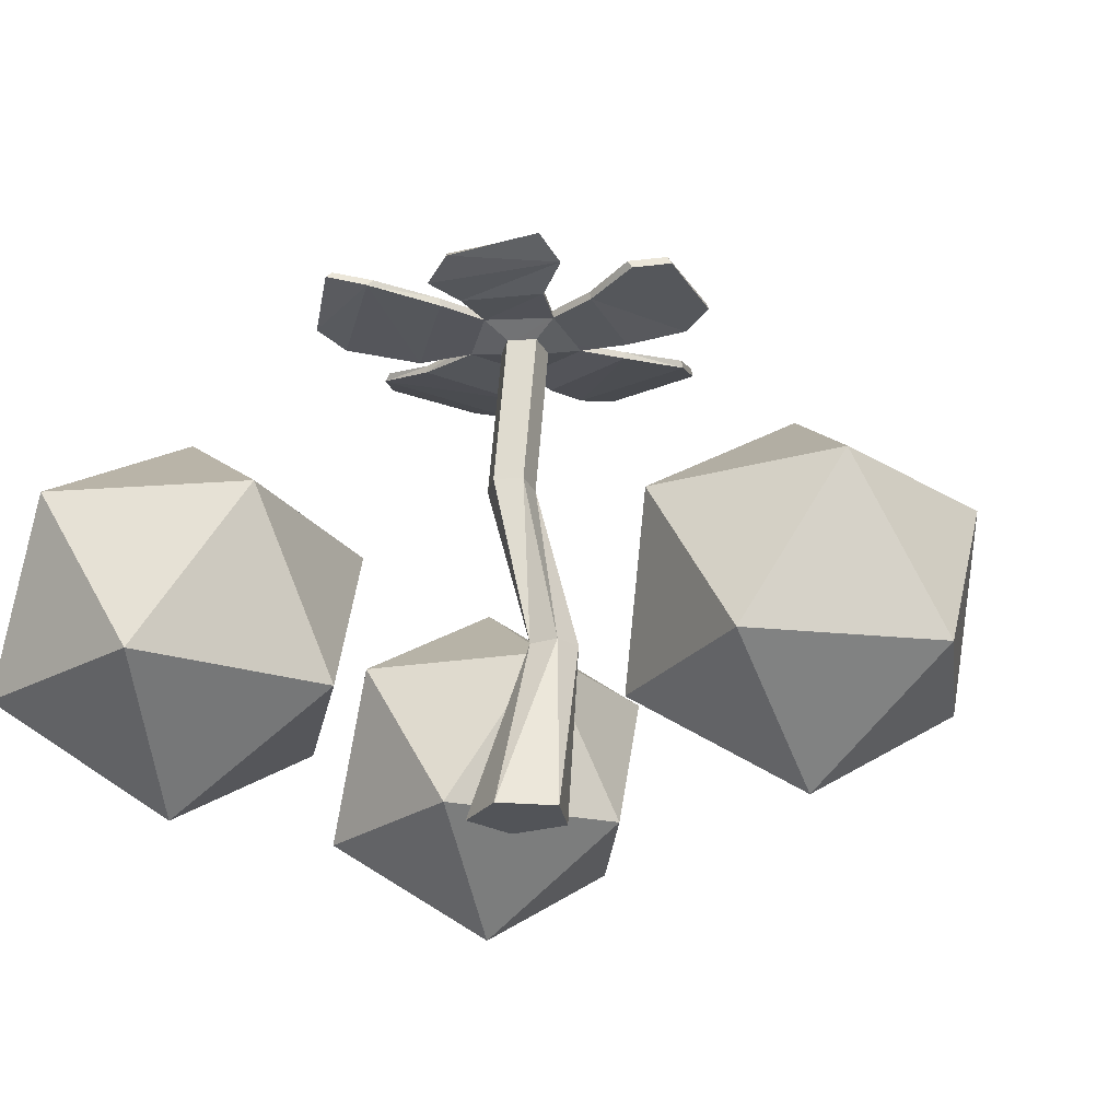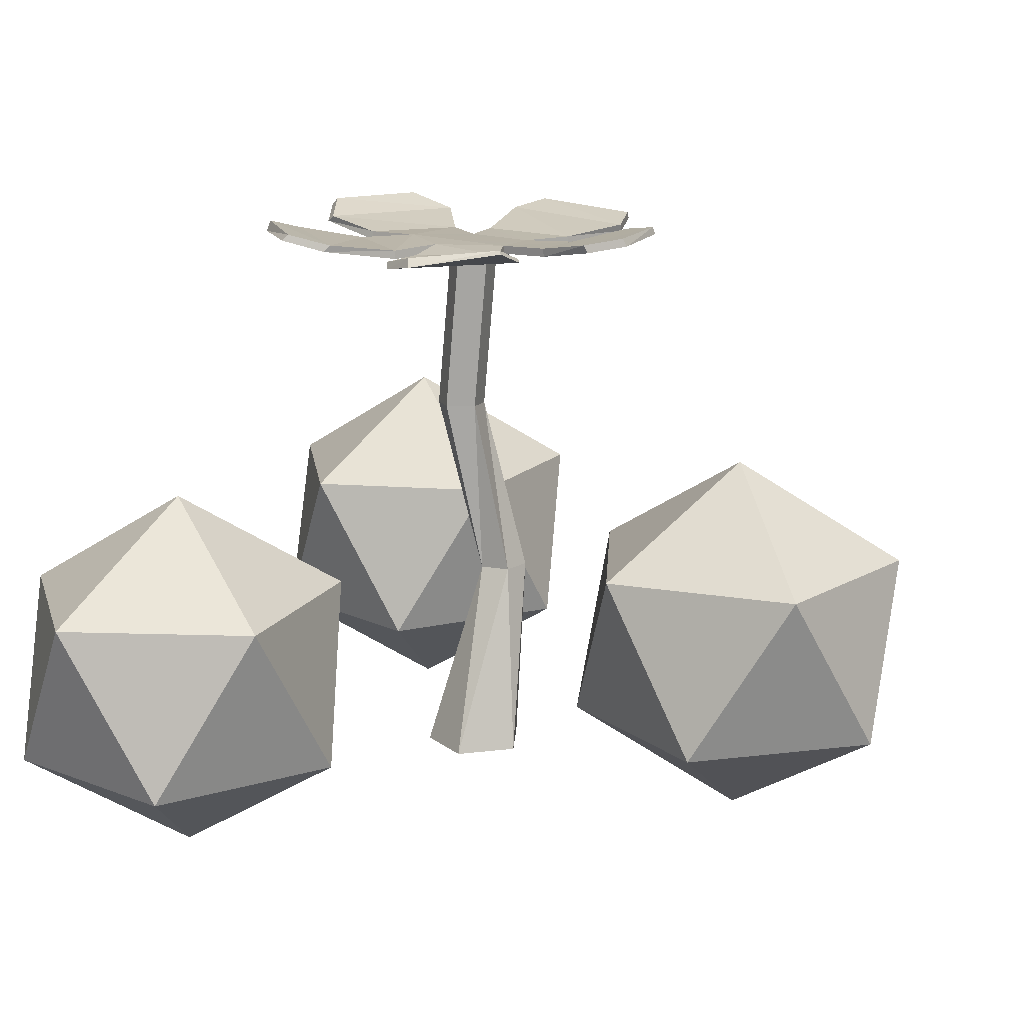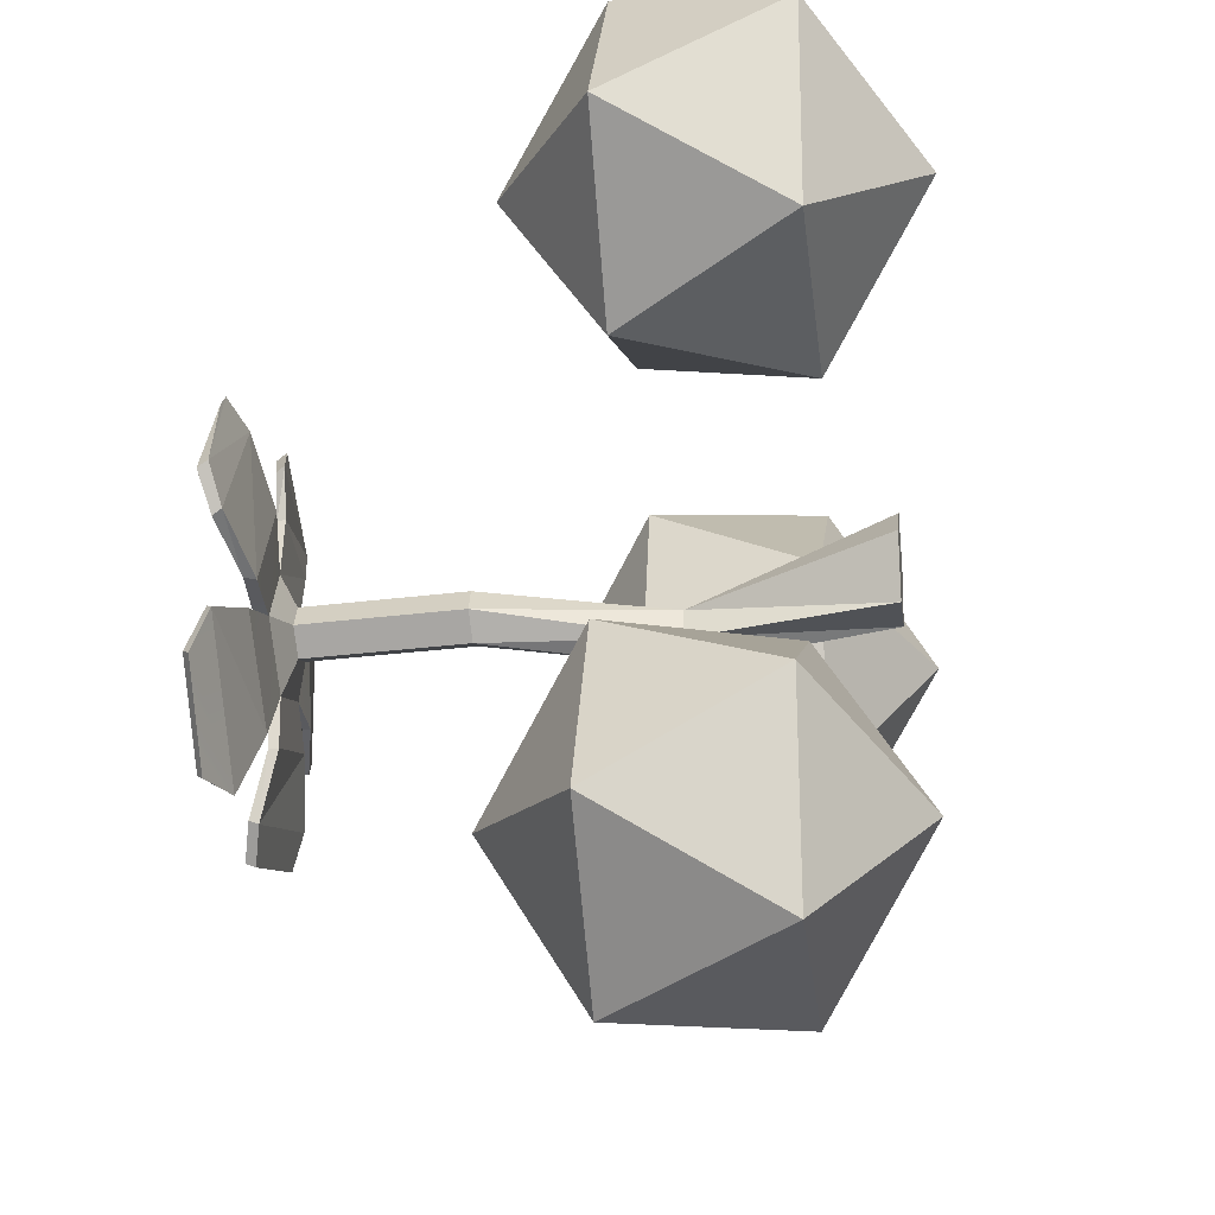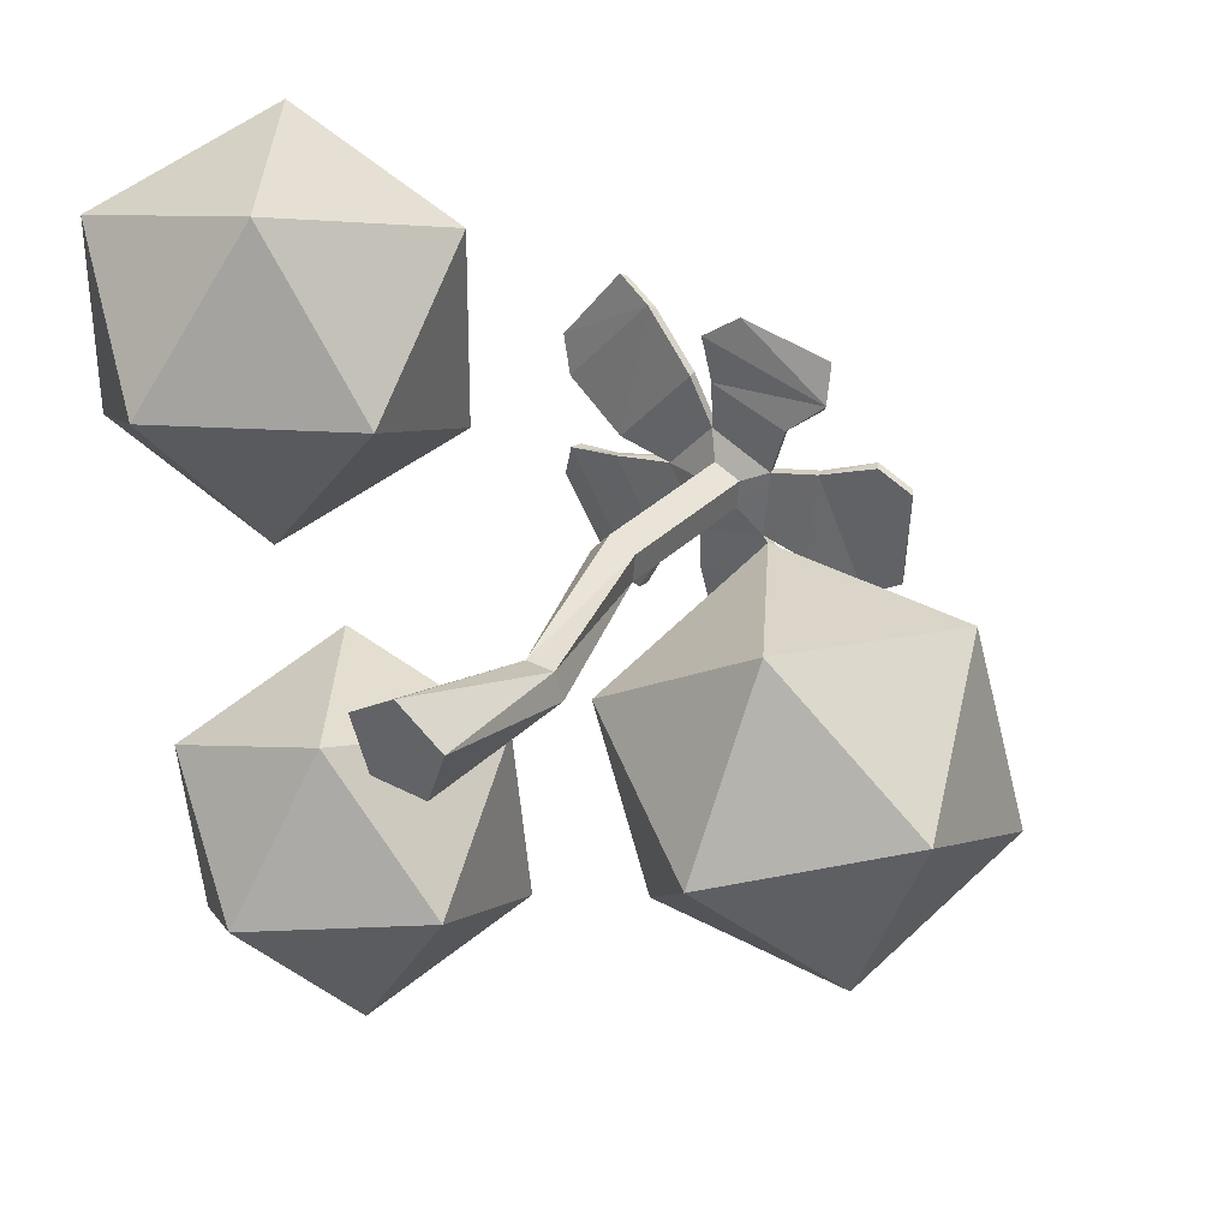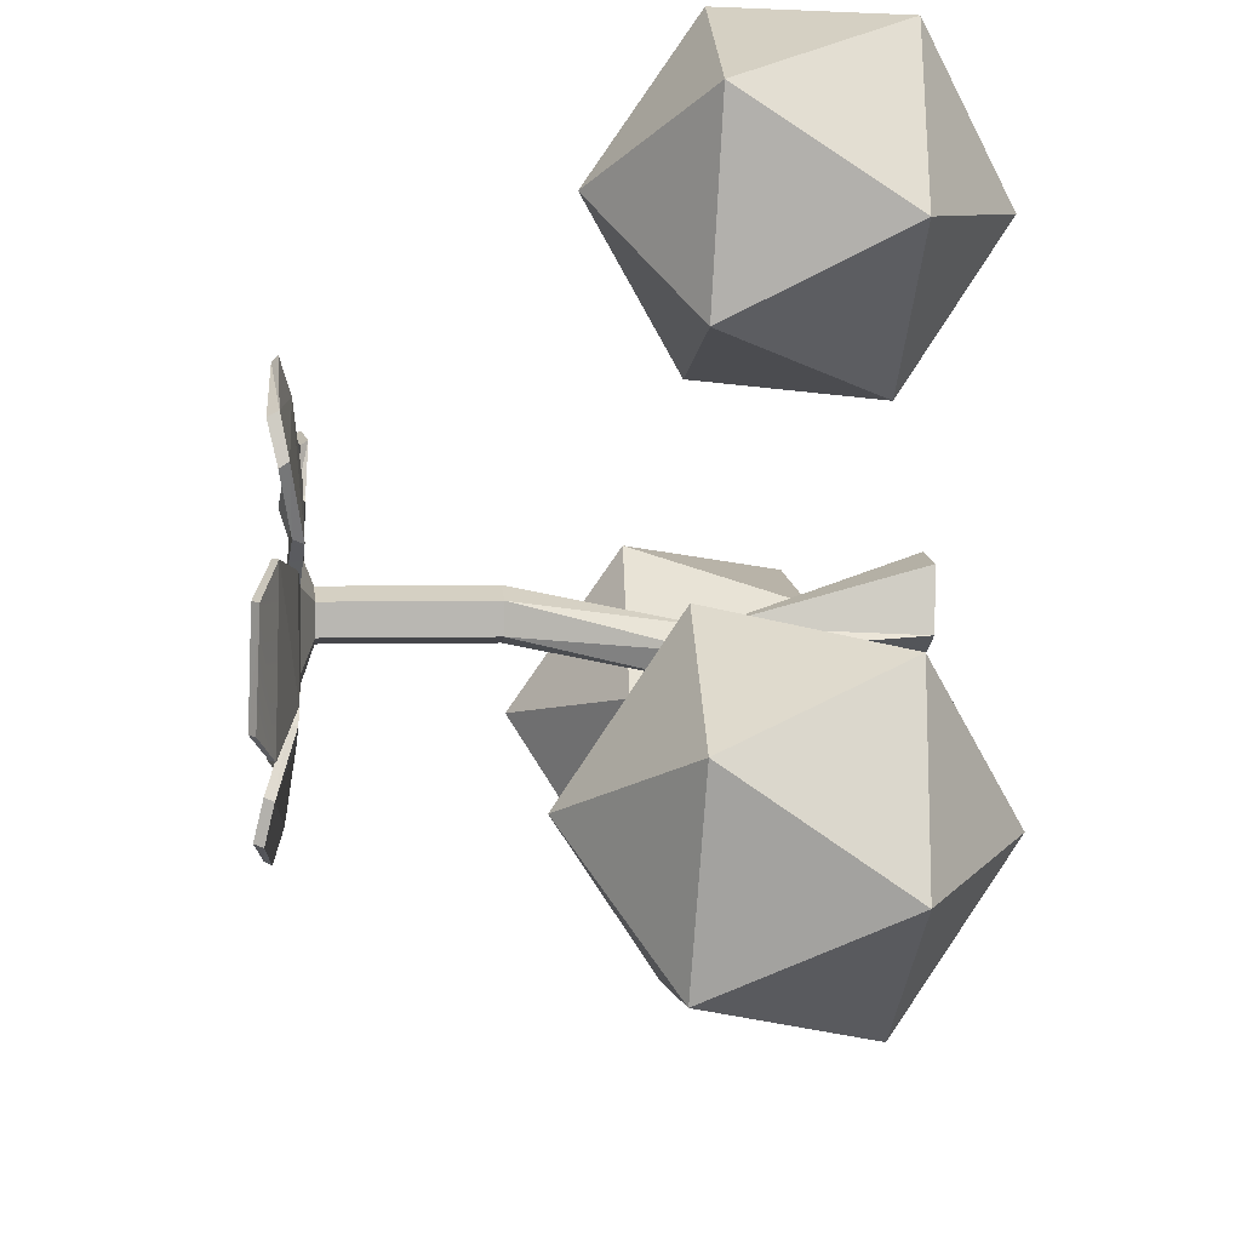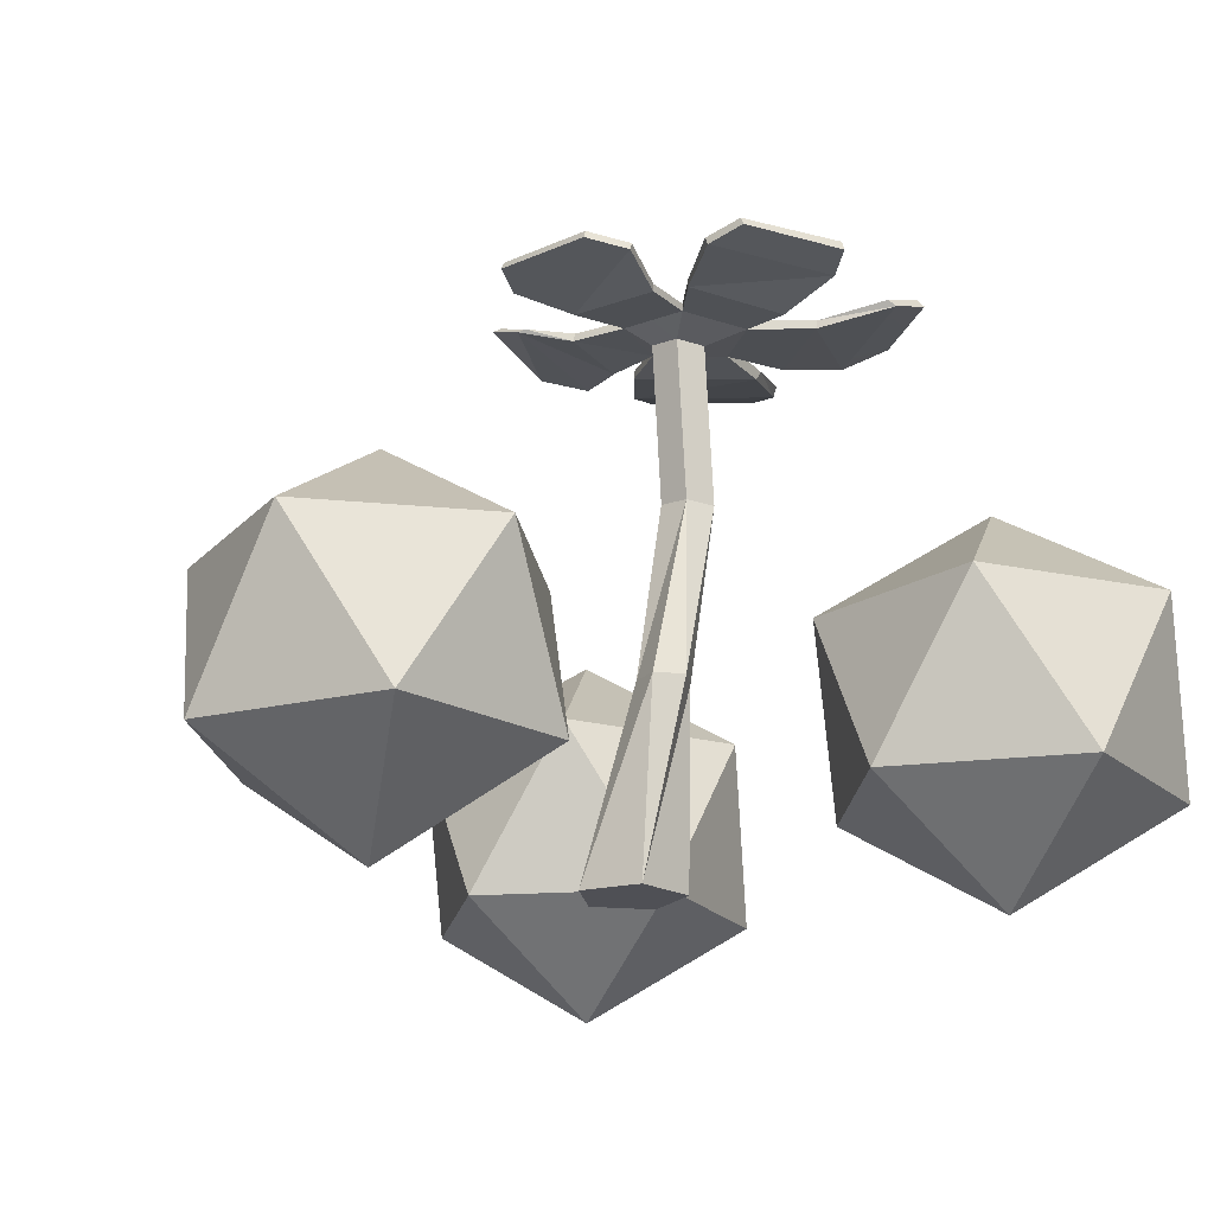
<metadata>
{"format":"obj","ext":"obj","renderer":"f3d","projection":"perspective","resolution":1024,"background":"white","views":[{"elev":-23.2,"azim":26.5,"up":"+Y"},{"elev":15.2,"azim":22.0,"up":"+Y"},{"elev":-20.7,"azim":-82.2,"up":"+Z"},{"elev":37.0,"azim":34.4,"up":"+Z"},{"elev":-25.1,"azim":-95.6,"up":"+Z"},{"elev":-19.1,"azim":134.1,"up":"+Y"}]}
</metadata>
<code>
o Cube.002
v -0.06119 0.4186 -0.03769
v -0.06388 0.4155 -0.1218
v -0.03072 0.416 -0.08434
v -0.1601 0.43 -0.06743
v -0.09424 0.4272 -0.1727
v -0.1726 0.4397 -0.1024
v -0.1294 0.4389 -0.1713
v -0.04551 0.4203 0.04374
v -0.1043 0.4162 -0.0287
v -0.08934 0.4295 0.08469
v -0.1579 0.4268 0.000678
v -0.1691 0.4344 0.02998
v -0.0261 0.4212 0.005547
v 0.03784 0.4192 0.0267
v -0.026 0.4188 0.04601
v 0.06677 0.4259 0.05509
v -0.03537 0.4186 0.08252
v -0.006633 0.4249 0.1048
v 0.02606 0.4203 -0.01438
v 0.06151 0.4173 -0.07718
v 0.06536 0.4219 -0.002297
v 0.1055 0.4282 -0.09659
v 0.1098 0.4301 0.01573
v 0.134 0.4335 -0.07927
v 0.137 0.4348 7e-05
v 0.0232 0.4173 -0.06994
v -0.03006 0.4159 -0.1204
v 0.04922 0.4179 -0.09925
v -0.02616 0.4283 -0.1715
v 0.08063 0.4238 -0.1468
v -0.007761 0.434 -0.1958
v 0.07664 0.4304 -0.1763
v -0.1566 0.4337 -0.003975
v -0.1097 0.4242 -0.02864
v -0.06656 0.4277 -0.03763
v -0.00993 0.4313 0.09746
v -0.038 0.4235 0.0767
v -0.0462 0.4271 0.04375
v -0.08538 0.4344 0.08151
v -0.02678 0.428 0.005565
v -0.1164 0.4431 0.09372
v -0.1204 0.4386 0.0969
v -0.02683 0.4248 0.04467
v 0.1064 0.4363 0.01644
v 0.06414 0.4285 -0.002277
v 0.03648 0.4254 0.02546
v 0.1336 0.441 0.000776
v 0.0639 0.4278 0.04987
v 0.02484 0.4268 -0.01436
v 0.06354 0.4367 0.0858
v 0.06067 0.4389 0.08058
v 0.04903 0.4238 -0.09924
v 0.06131 0.4233 -0.07717
v 0.07663 0.4361 -0.1736
v 0.08061 0.4294 -0.1441
v 0.1033 0.4339 -0.09595
v 0.02301 0.4232 -0.06993
v 0.1318 0.4392 -0.07863
v -0.08922 0.4317 -0.1693
v -0.03148 0.4234 -0.08521
v -0.03082 0.4233 -0.1213
v -0.02672 0.4355 -0.169
v -0.06465 0.4221 -0.1227
v -0.008322 0.4412 -0.1933
v -0.1541 0.4348 -0.06438
v -0.1666 0.4452 -0.09931
v -0.1102 0.4258 -0.05171
v -0.1677 0.4423 0.02532
v -0.1105 0.4192 -0.05052
v -0.1244 0.4438 -0.1679
v -0.01818 0.000246 -0.03324
v 0.001016 0.1476 -0.02448
v -0.006525 0.1475 -0.04709
v 0.02904 0.000527 -0.03333
v 0.03186 0.148 -0.0468
v 0.04451 0.000627 0.01214
v 0.005731 0.000373 0.04041
v -0.03297 0.00014 0.01236
v 0.01279 0.1477 -0.06089
v 0.02472 0.1479 -0.02431
v -0.04145 0.2873 -0.03209
v -0.005586 0.2868 -0.04579
v -0.004358 0.2882 -0.02218
v -0.02653 0.2885 -0.01371
v -0.02854 0.2862 -0.05191
v -0.01618 0.4105 -0.01535
v -0.01814 0.4081 -0.05355
v 0.004777 0.4087 -0.04743
v 0.005993 0.4102 -0.02382
v -0.03109 0.4092 -0.03373
f 71 72 73
f 74 75 76
f 77 72 78
f 74 73 79
f 76 80 77
f 72 81 73
f 79 82 75
f 72 83 84
f 73 85 79
f 80 82 83
f 83 86 84
f 81 87 85
f 83 88 89
f 84 90 81
f 82 87 88
f 74 76 78
f 88 19 89
f 90 13 1
f 87 26 88
f 86 19 13
f 87 1 3
f 78 72 71
f 79 75 74
f 80 72 77
f 71 73 74
f 75 80 76
f 84 81 72
f 85 82 79
f 80 83 72
f 81 85 73
f 75 82 80
f 89 86 83
f 90 87 81
f 82 88 83
f 86 90 84
f 85 87 82
f 77 78 76
f 74 78 71
f 26 19 88
f 86 13 90
f 3 26 87
f 89 19 86
f 90 1 87
f 1 2 3
f 2 4 5
f 5 6 7
f 1 8 9
f 9 10 11
f 10 12 11
f 13 14 15
f 15 16 17
f 16 18 17
f 19 20 21
f 21 22 23
f 23 24 25
f 26 27 28
f 28 29 30
f 30 31 32
f 12 33 11
f 11 34 9
f 9 35 1
f 17 36 37
f 10 38 39
f 15 40 13
f 10 41 42
f 17 43 15
f 8 40 38
f 21 44 45
f 19 46 14
f 23 47 44
f 14 48 16
f 19 45 49
f 50 48 51
f 30 52 28
f 26 53 20
f 30 54 55
f 20 56 22
f 28 57 26
f 24 56 58
f 7 59 5
f 27 60 61
f 2 60 3
f 29 61 62
f 5 63 2
f 31 62 64
f 6 65 66
f 4 67 65
f 12 41 68
f 39 68 41
f 34 39 38
f 35 38 40
f 69 35 67
f 6 70 7
f 59 66 65
f 63 65 67
f 63 35 60
f 31 54 32
f 55 64 62
f 52 62 61
f 57 61 60
f 25 58 47
f 44 58 56
f 45 56 53
f 49 53 57
f 18 51 36
f 48 36 51
f 43 48 46
f 40 46 49
f 40 49 35
f 60 35 57
f 49 57 35
f 69 2 1
f 69 4 2
f 4 6 5
f 13 8 1
f 8 10 9
f 42 12 10
f 19 14 13
f 14 16 15
f 50 18 16
f 26 20 19
f 20 22 21
f 22 24 23
f 3 27 26
f 27 29 28
f 29 31 30
f 68 33 12
f 33 34 11
f 34 35 9
f 18 36 17
f 8 38 10
f 43 40 15
f 39 41 10
f 37 43 17
f 13 40 8
f 23 44 21
f 49 46 19
f 25 47 23
f 46 48 14
f 21 45 19
f 16 48 50
f 55 52 30
f 57 53 26
f 32 54 30
f 53 56 20
f 52 57 28
f 22 56 24
f 70 59 7
f 3 60 27
f 63 60 2
f 27 61 29
f 59 63 5
f 29 62 31
f 4 65 6
f 69 67 4
f 42 41 12
f 33 68 39
f 33 39 34
f 34 38 35
f 1 35 69
f 66 70 6
f 70 66 59
f 59 65 63
f 67 35 63
f 64 54 31
f 54 64 55
f 55 62 52
f 52 61 57
f 24 58 25
f 47 58 44
f 44 56 45
f 45 53 49
f 50 51 18
f 37 36 48
f 37 48 43
f 43 46 40
o energy_remain_Icosphere.002
v -0.1615 -0.03703 0.2066
v -0.1197 0.04226 0.3286
v -0.2644 0.0429 0.2838
v -0.03243 0.04204 0.2049
v -0.2664 0.04308 0.1324
v -0.1231 0.04254 0.08363
v -0.05546 0.1708 0.2811
v -0.1988 0.1714 0.3298
v -0.2895 0.1719 0.2085
v -0.2021 0.1717 0.08485
v -0.05753 0.171 0.1297
v -0.1604 0.251 0.2069
f 91 92 93
f 92 91 94
f 91 93 95
f 91 95 96
f 91 96 94
f 92 94 97
f 93 92 98
f 95 93 99
f 96 95 100
f 94 96 101
f 92 97 98
f 93 98 99
f 95 99 100
f 96 100 101
f 94 101 97
f 98 97 102
f 99 98 102
f 100 99 102
f 101 100 102
f 97 101 102
o energy_remain_Icosphere.001
v 0.2382 -0.01823 0.008997
v 0.361 0.06162 0.04726
v 0.2397 0.0613 0.1378
v 0.3124 0.06158 -0.09612
v 0.1161 0.06107 0.0504
v 0.161 0.06124 -0.09417
v 0.3597 0.1904 -0.03227
v 0.3148 0.1903 0.1123
v 0.1634 0.1899 0.1143
v 0.1148 0.1899 -0.02912
v 0.2361 0.1902 -0.1197
v 0.2376 0.2697 0.009136
f 103 104 105
f 104 103 106
f 103 105 107
f 103 107 108
f 103 108 106
f 104 106 109
f 105 104 110
f 107 105 111
f 108 107 112
f 106 108 113
f 104 109 110
f 105 110 111
f 107 111 112
f 108 112 113
f 106 113 109
f 110 109 114
f 111 110 114
f 112 111 114
f 113 112 114
f 109 113 114
o energy_remain_Icosphere
v -0.1365 -0.02368 -0.2171
v -0.008637 0.05635 -0.2039
v -0.1097 0.05587 -0.09112
v -0.08467 0.05623 -0.3348
v -0.2481 0.05546 -0.1523
v -0.2327 0.05568 -0.303
v -0.02583 0.1852 -0.2816
v -0.04127 0.1849 -0.1309
v -0.1893 0.1844 -0.09909
v -0.2653 0.1843 -0.23
v -0.1643 0.1848 -0.3428
v -0.1375 0.2643 -0.2168
f 115 116 117
f 116 115 118
f 115 117 119
f 115 119 120
f 115 120 118
f 116 118 121
f 117 116 122
f 119 117 123
f 120 119 124
f 118 120 125
f 116 121 122
f 117 122 123
f 119 123 124
f 120 124 125
f 118 125 121
f 122 121 126
f 123 122 126
f 124 123 126
f 125 124 126
f 121 125 126

</code>
